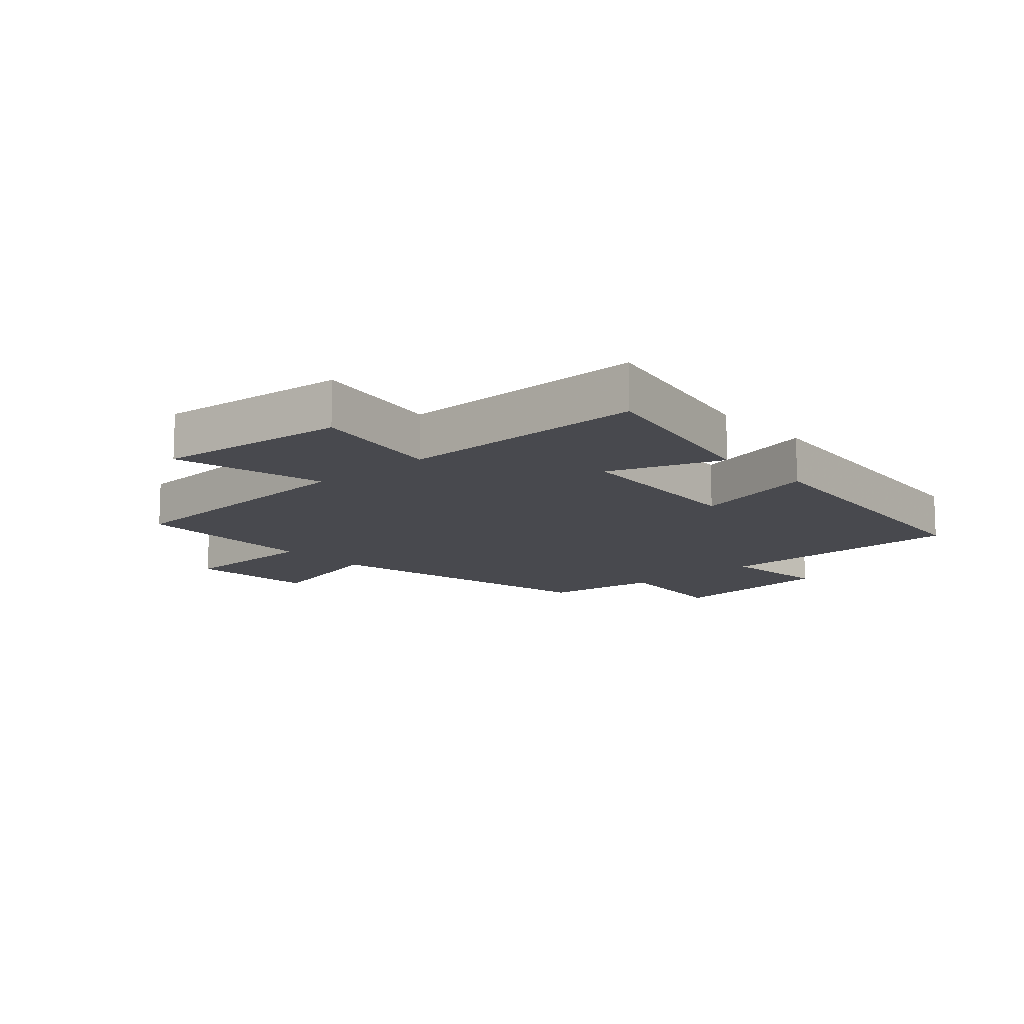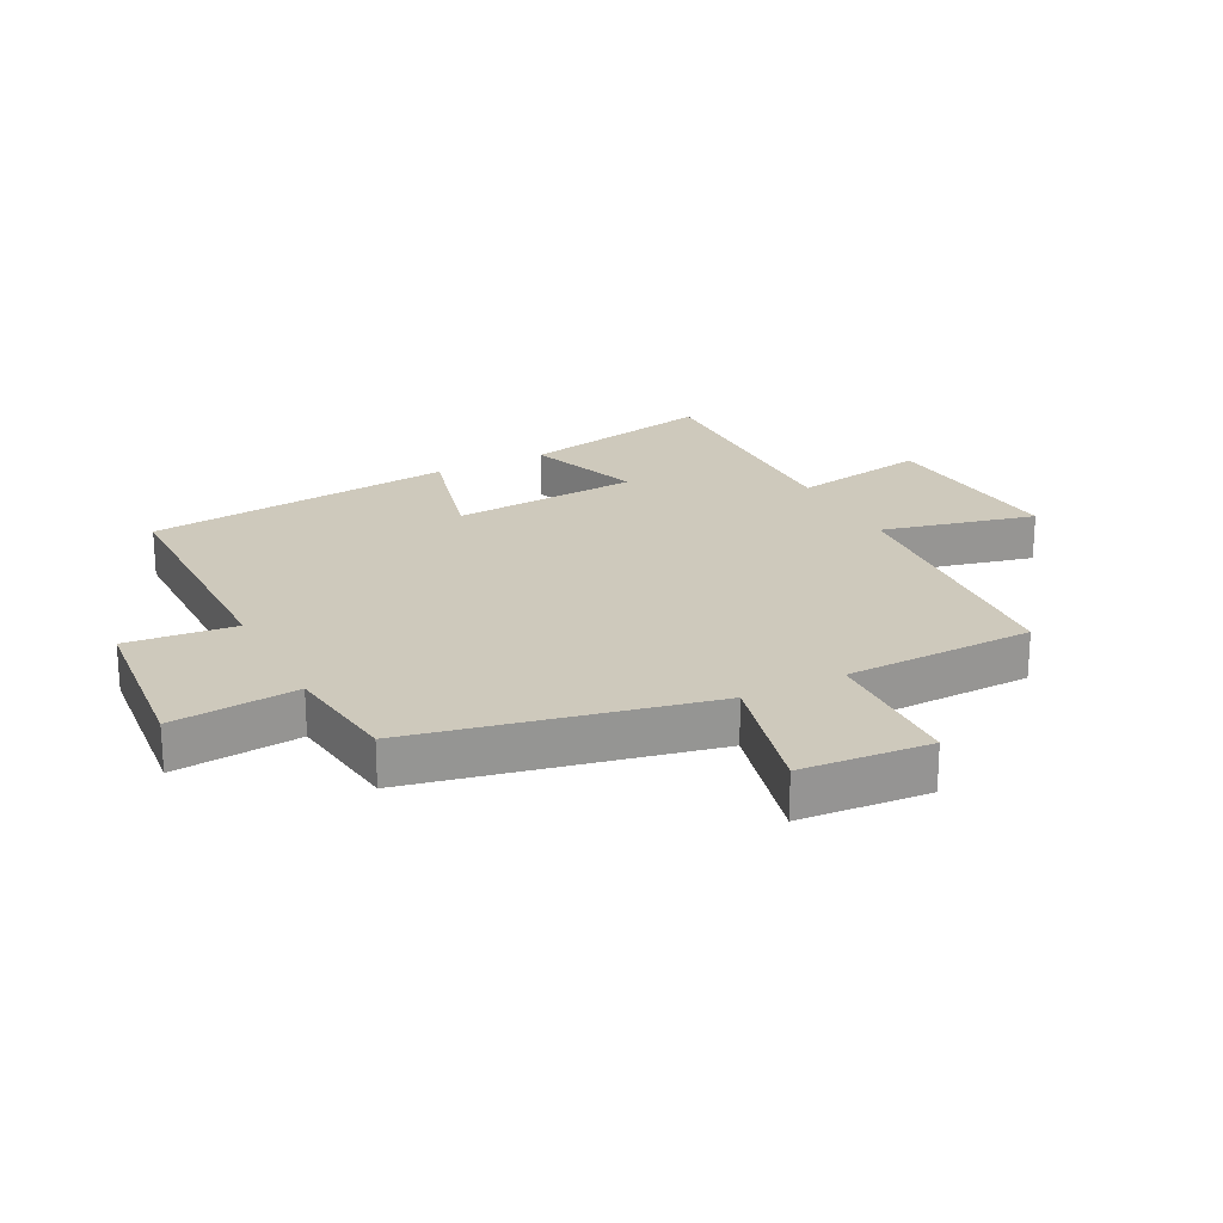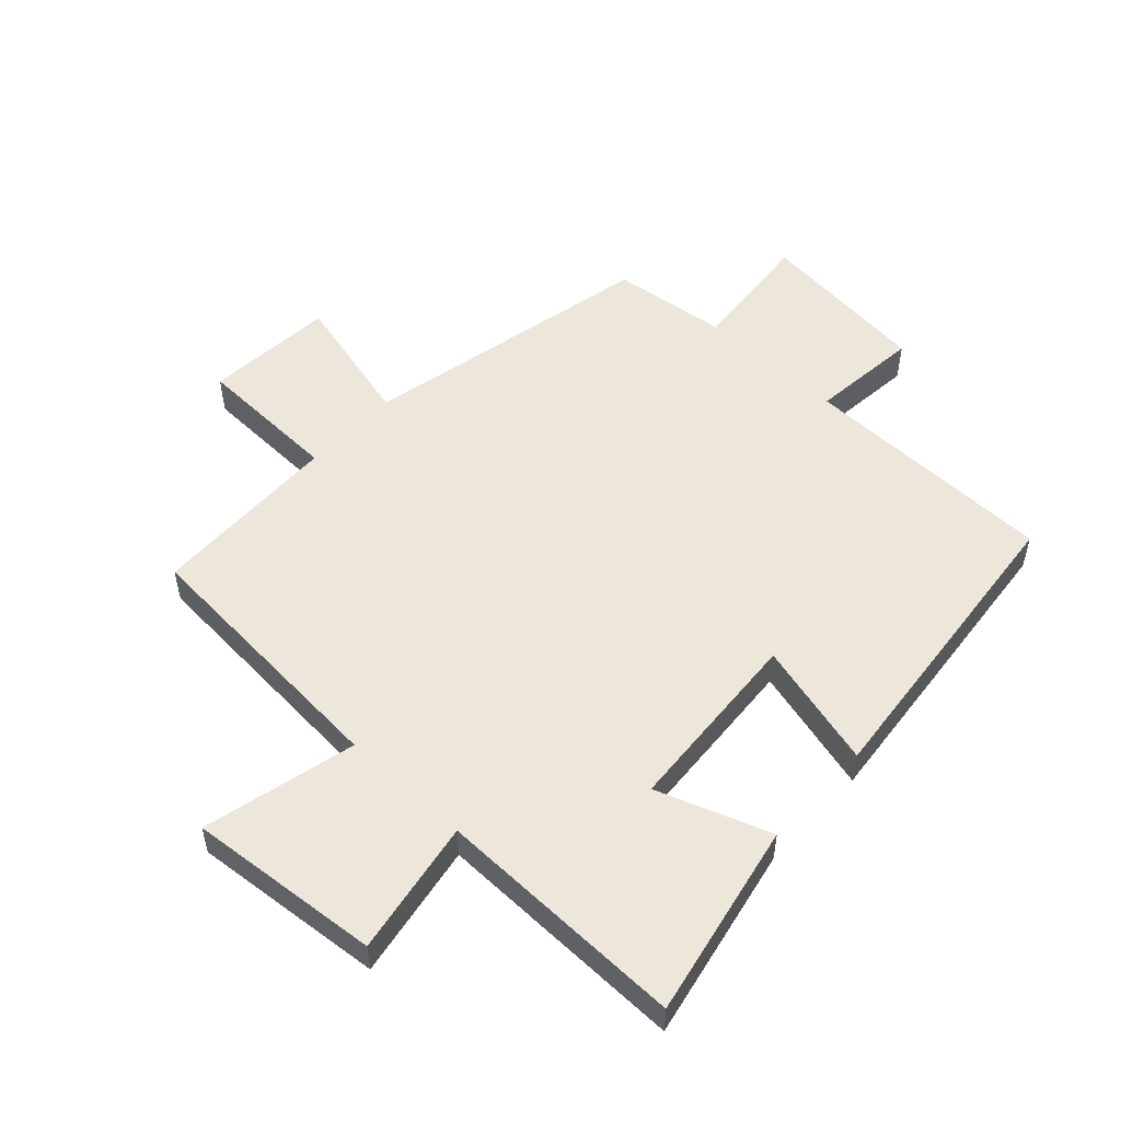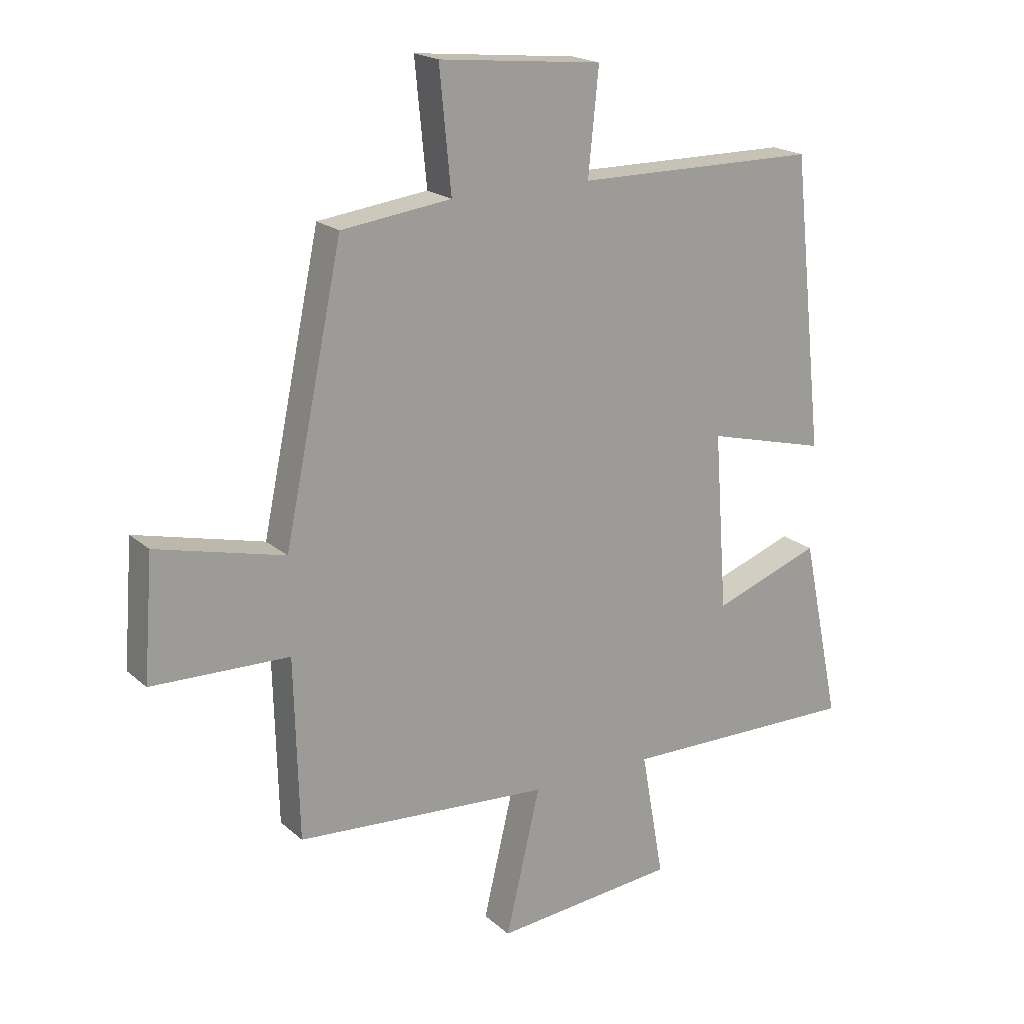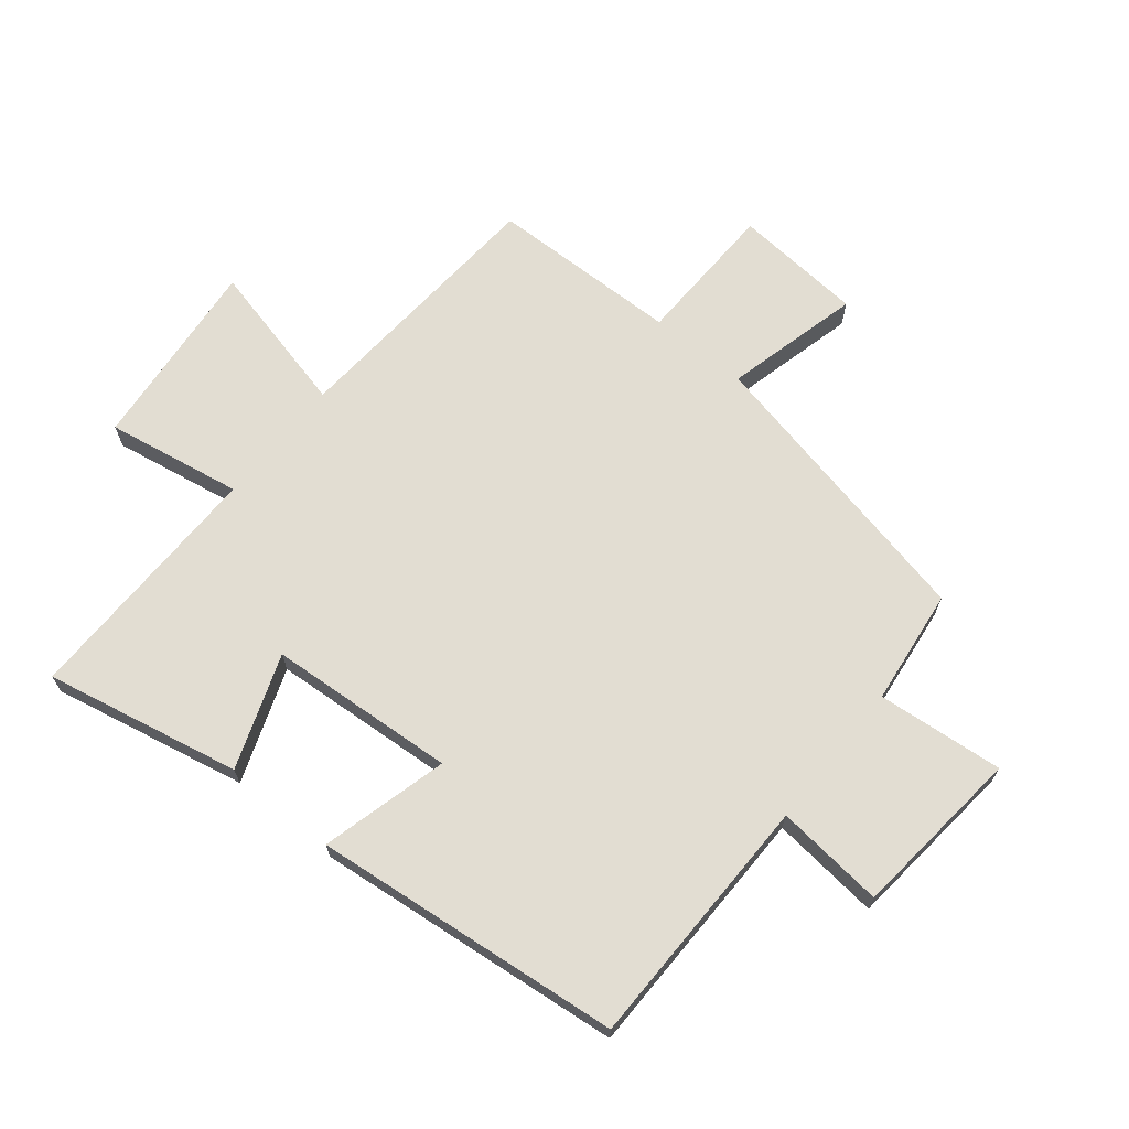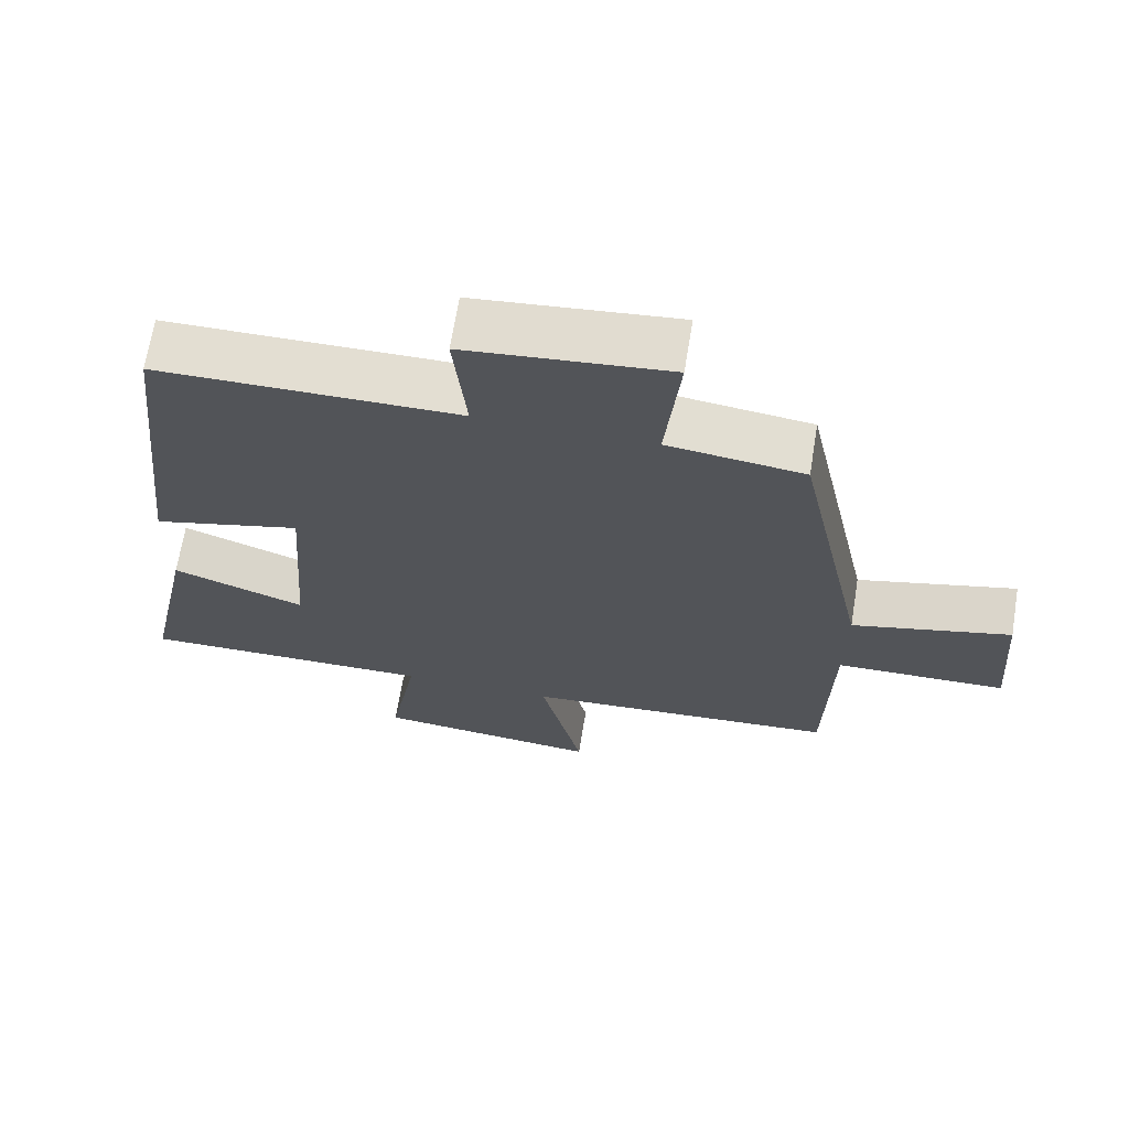
<metadata>
{"format":"obj","ext":"obj","renderer":"f3d","projection":"perspective","resolution":1024,"background":"white","views":[{"elev":-12.6,"azim":-138.1,"up":"+Y"},{"elev":22.5,"azim":62.9,"up":"+Y"},{"elev":53.1,"azim":-136.9,"up":"+Y"},{"elev":19.5,"azim":147.3,"up":"+Z"},{"elev":68.3,"azim":-50.8,"up":"+Y"},{"elev":67.5,"azim":9.3,"up":"+Z"}]}
</metadata>
<code>
v -0.566 0.07 -0.505
v -0.5 0.07 -0.189
v -0.316 0.07 -0.256
v -0.294 0.07 0.048
v -0.5 0.07 -0.005
v -0.446 0.07 0.497
v -0.03 0.07 0.5
v -0.048 0.07 0.677
v 0.232 0.07 0.705
v 0.212 0.07 0.5
v 0.4 0.07 0.476
v 0.5 0.07 0
v 0.719 0.07 0.054
v 0.735 0.07 -0.156
v 0.5 0.07 -0.162
v 0.492 0.07 -0.47
v 0.056 0.07 -0.5
v 0.115 0.07 -0.749
v -0.197 0.07 -0.719
v -0.158 0.07 -0.5
v -0.566 0 -0.505
v -0.5 0 -0.189
v -0.316 0 -0.256
v -0.294 0 0.048
v -0.5 0 -0.005
v -0.446 0 0.497
v -0.03 0 0.5
v -0.048 0 0.677
v 0.232 0 0.705
v 0.212 0 0.5
v 0.4 0 0.476
v 0.5 0 0
v 0.719 0 0.054
v 0.735 0 -0.156
v 0.5 0 -0.162
v 0.492 0 -0.47
v 0.056 0 -0.5
v 0.115 0 -0.749
v -0.197 0 -0.719
v -0.158 0 -0.5
f 17 18 19 20
f 15 16 17 20
f 15 20 1
f 12 13 14 15
f 10 11 12 15
f 7 8 9 10
f 4 5 6 7
f 3 4 7 10
f 1 2 3
f 15 1 3
f 3 10 15
f 40 39 38 37
f 40 37 36 35
f 21 40 35
f 35 34 33 32
f 35 32 31 30
f 30 29 28 27
f 27 26 25 24
f 30 27 24 23
f 23 22 21
f 23 21 35
f 35 30 23
f 1 21 22 2
f 2 22 23 3
f 3 23 24 4
f 4 24 25 5
f 5 25 26 6
f 6 26 27 7
f 7 27 28 8
f 8 28 29 9
f 9 29 30 10
f 10 30 31 11
f 11 31 32 12
f 12 32 33 13
f 13 33 34 14
f 14 34 35 15
f 15 35 36 16
f 16 36 37 17
f 17 37 38 18
f 18 38 39 19
f 19 39 40 20
f 20 40 21 1

</code>
